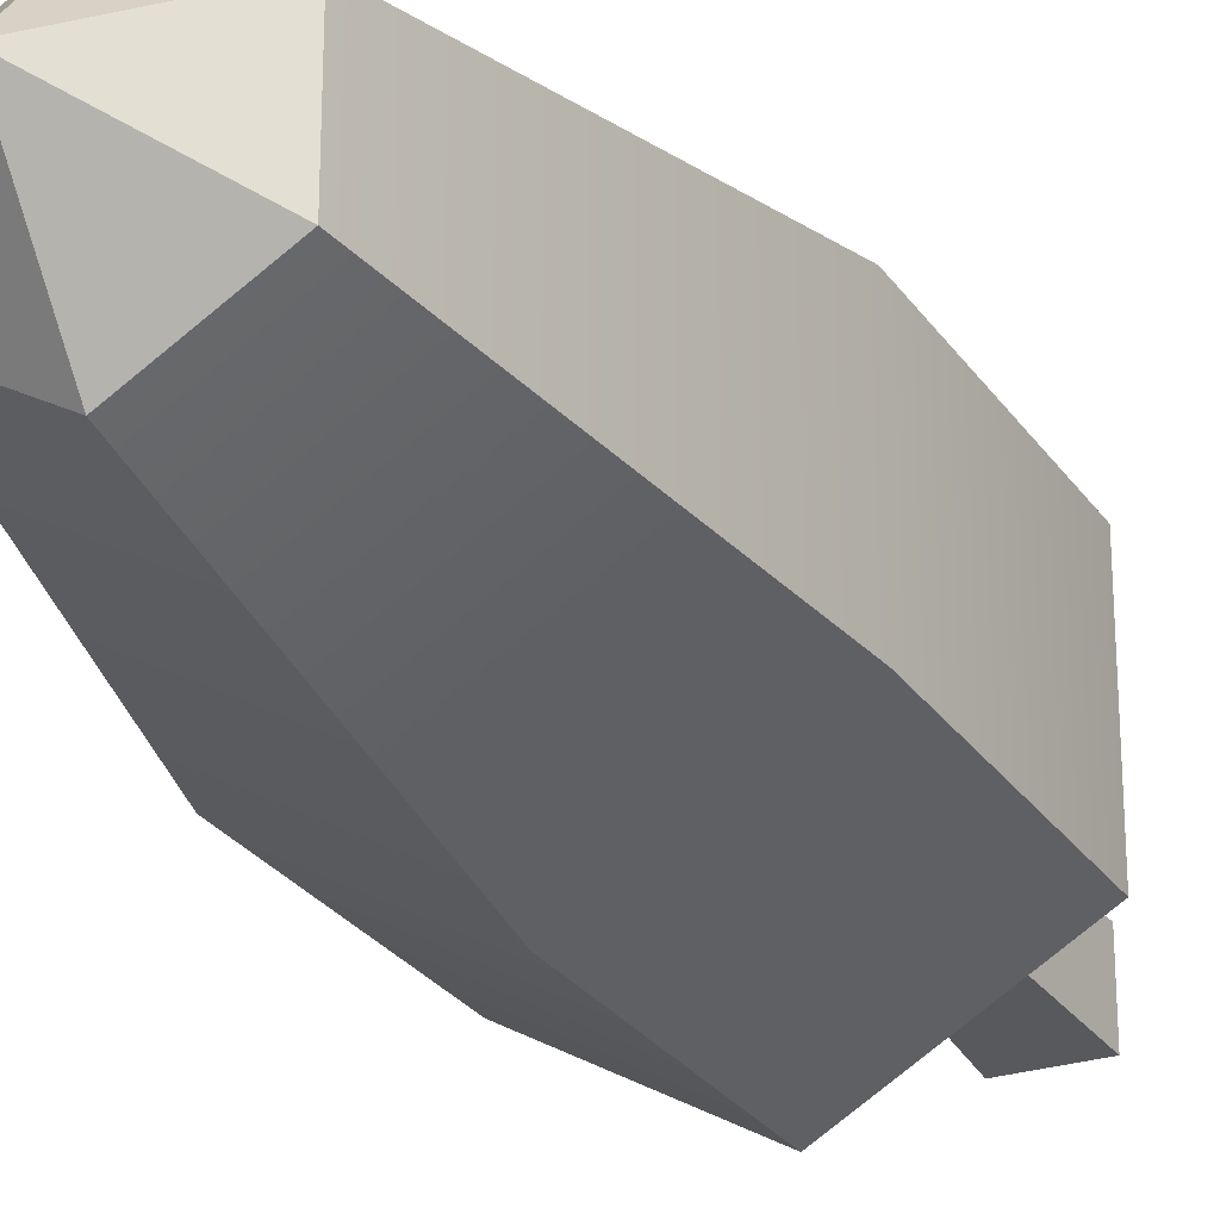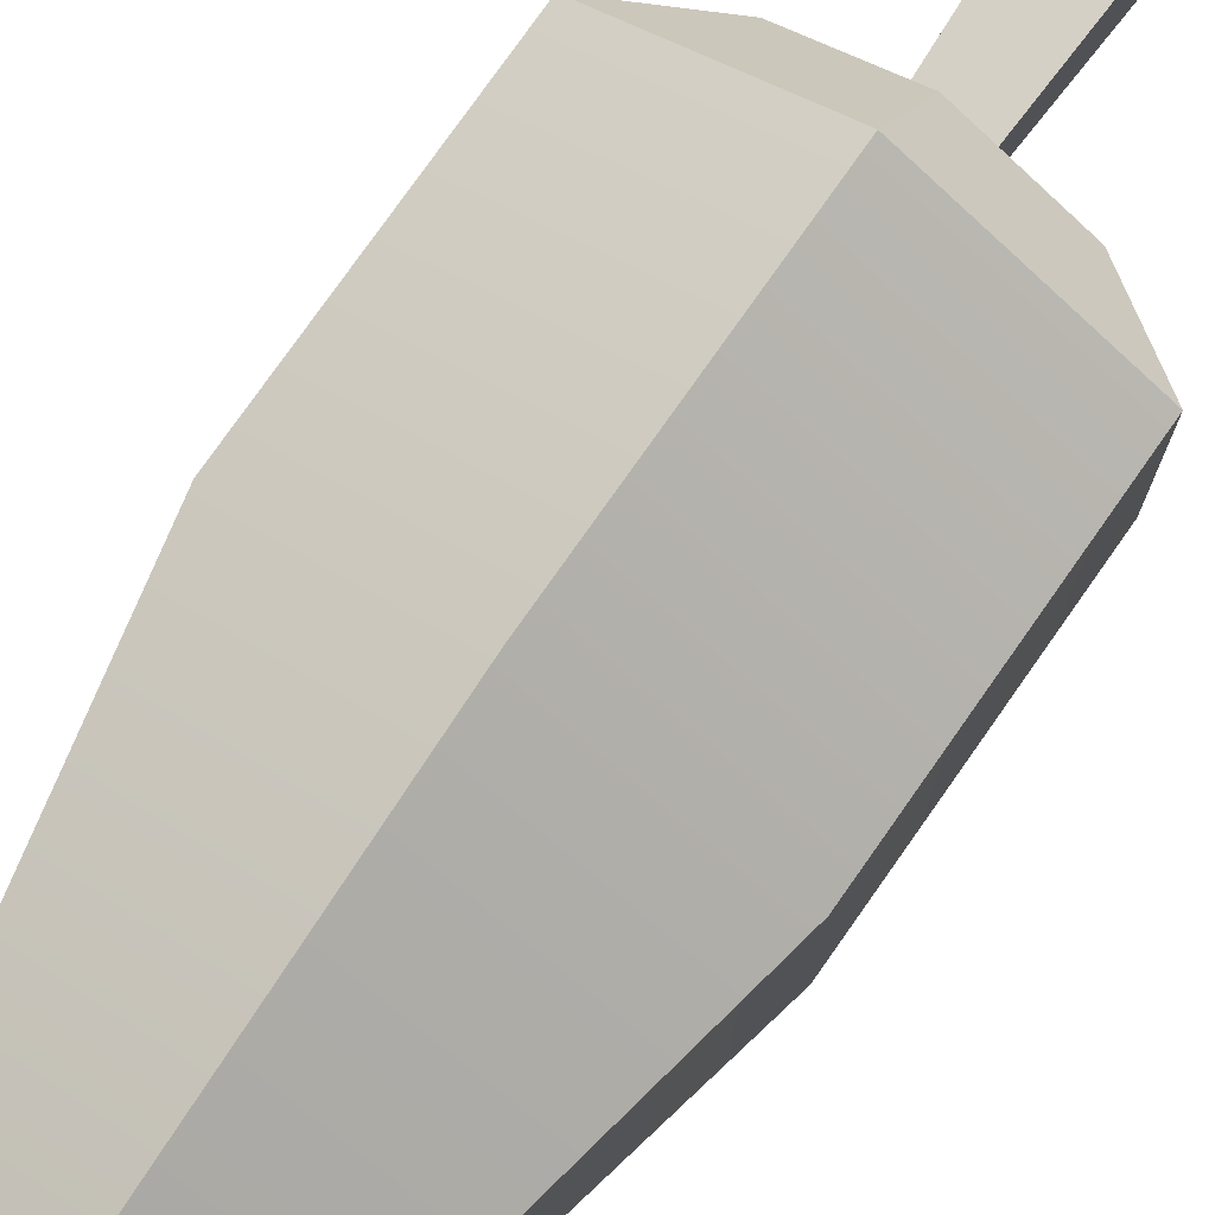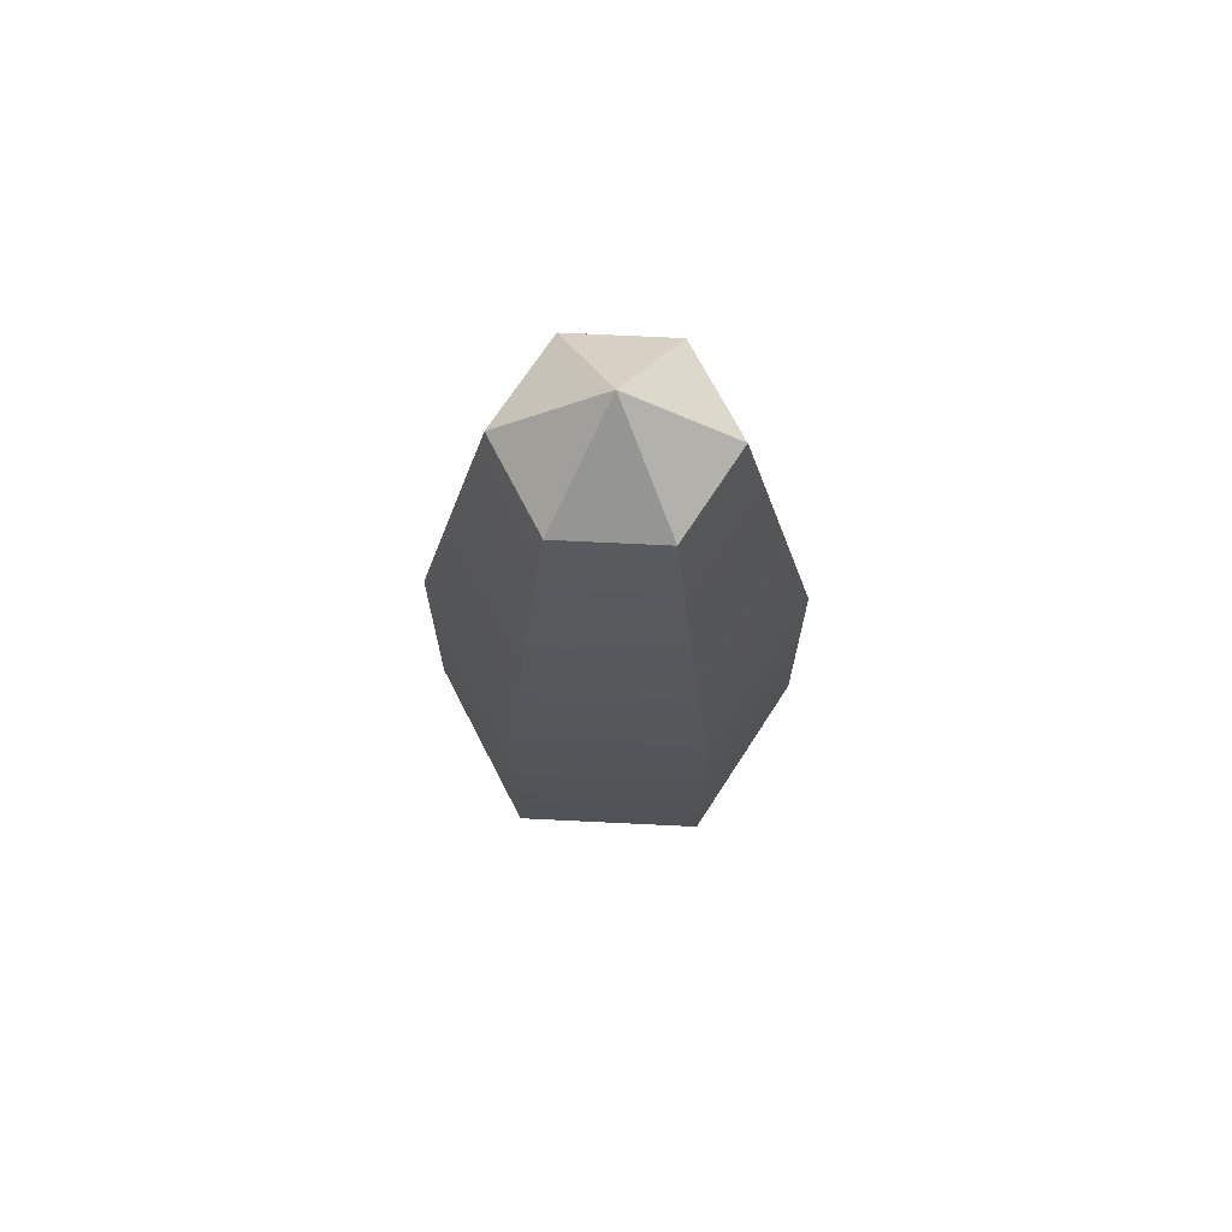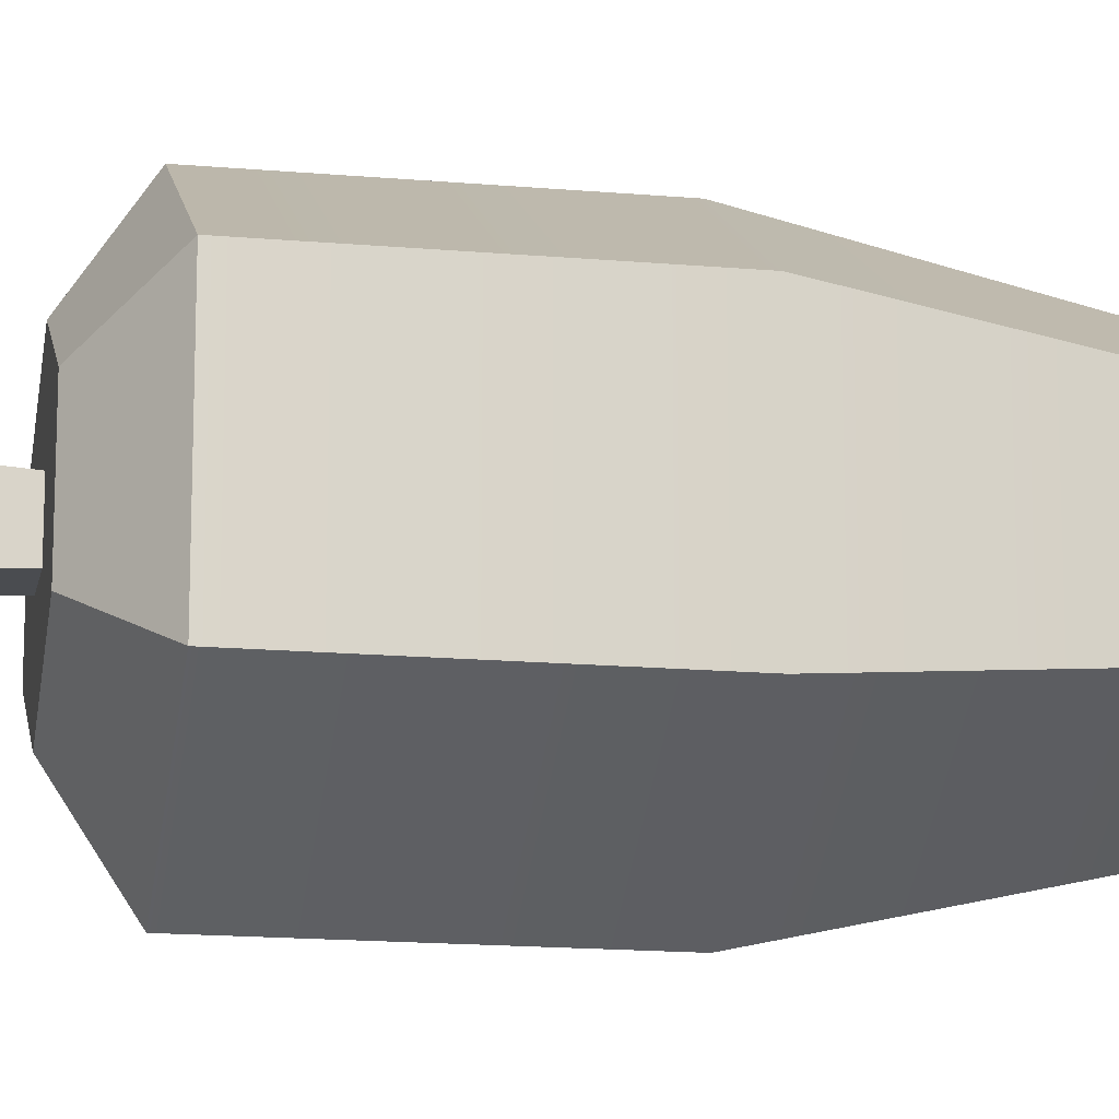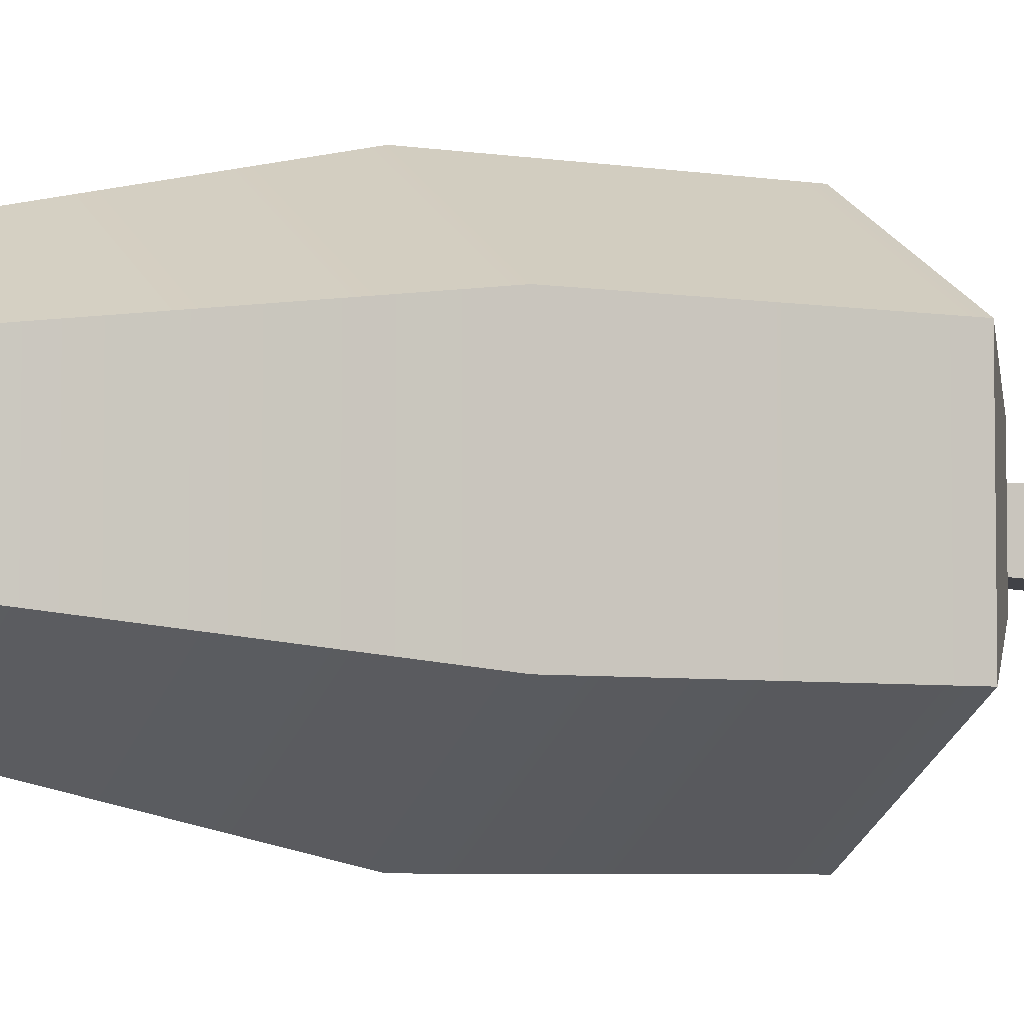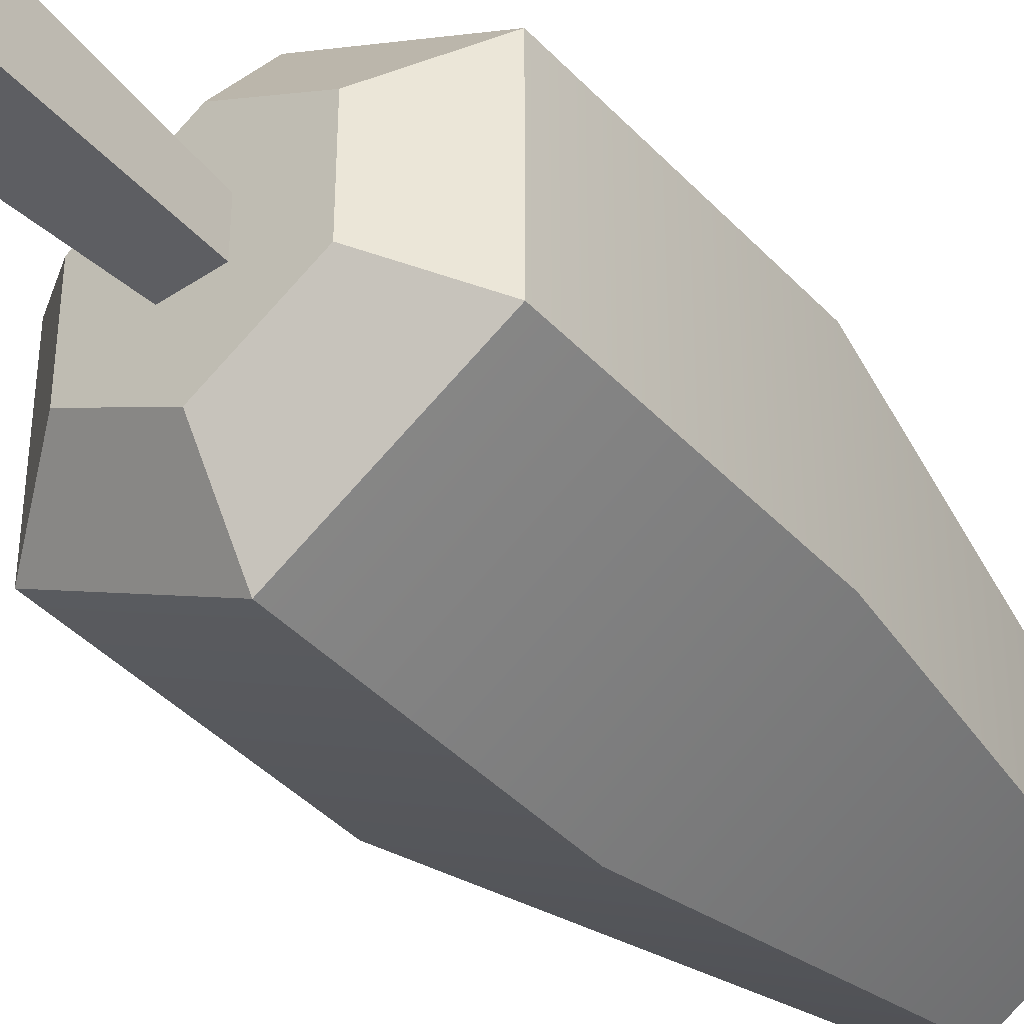
<metadata>
{"format":"obj","ext":"obj","renderer":"f3d","projection":"perspective","resolution":1024,"background":"white","views":[{"elev":-26.4,"azim":-153.4,"up":"+Z"},{"elev":77.0,"azim":-144.9,"up":"+Z"},{"elev":69.5,"azim":-147.2,"up":"+Y"},{"elev":-15.8,"azim":79.5,"up":"+Z"},{"elev":-5.2,"azim":-116.9,"up":"+Z"},{"elev":-41.7,"azim":38.8,"up":"+Z"}]}
</metadata>
<code>
g Mesh1 Oak_Fall Model
v 1.576 1.534 -1.365
v 0.7881 1.534 -1.82
v 0.7881 2.817 -1.82
v 1.576 2.817 -1.365
f 1 2 3 4
v 0.7881 1.27 -1.42
v 1.229 1.27 -1.165
f 5 2 1 6
v 0.3468 1.27 -1.165
v 1.805e-15 1.534 -1.365
f 7 8 2 5
v 0 1.534 -0.455
v 0.3468 1.27 -0.6552
f 9 8 7 10
v 0 2.817 -0.455
v 1.805e-15 2.817 -1.365
f 8 9 11 12
v 0.7881 1.534 -0
v 0.7881 2.817 -0
f 9 13 14 11
v 0.7881 1.27 -0.4004
f 15 13 9 10
v 1.229 1.27 -0.6552
v 1.576 1.534 -0.455
f 16 17 13 15
f 16 6 1 17
v 0.9023 1.27 -0.7957
f 16 18 6
f 15 18 16
v 0.6738 1.27 -0.7957
f 15 19 18
f 10 19 15
v 0.6738 1.27 -1.024
f 19 10 20
f 10 5 20
f 5 10 7
v 0.9023 1.27 -1.024
f 20 5 21
f 21 5 6
f 21 6 18
v 0.968 0 -0.7301
v 0.968 0 -1.09
f 22 23 21 18
v 0.6082 0 -0.7301
v 0.6082 0 -1.09
f 24 25 23 22
f 24 19 20 25
f 22 18 19 24
f 25 20 21 23
v 1.576 2.817 -0.455
f 17 1 4 26
v 1.245 4.508 -1.174
v 1.245 4.508 -0.6461
f 26 4 27 28
v 0.7881 4.508 -1.438
f 3 29 27 4
v 0.331 4.508 -1.174
f 12 30 29 3
v 0.331 4.508 -0.6461
f 31 30 12 11
v 0.7881 4.934 -0.91
f 31 32 30
v 0.7881 4.508 -0.3822
f 33 32 31
f 32 33 28
f 26 28 33 14
f 14 33 31 11
f 13 17 26 14
f 27 32 28
f 29 32 27
f 30 32 29
f 2 8 12 3

</code>
